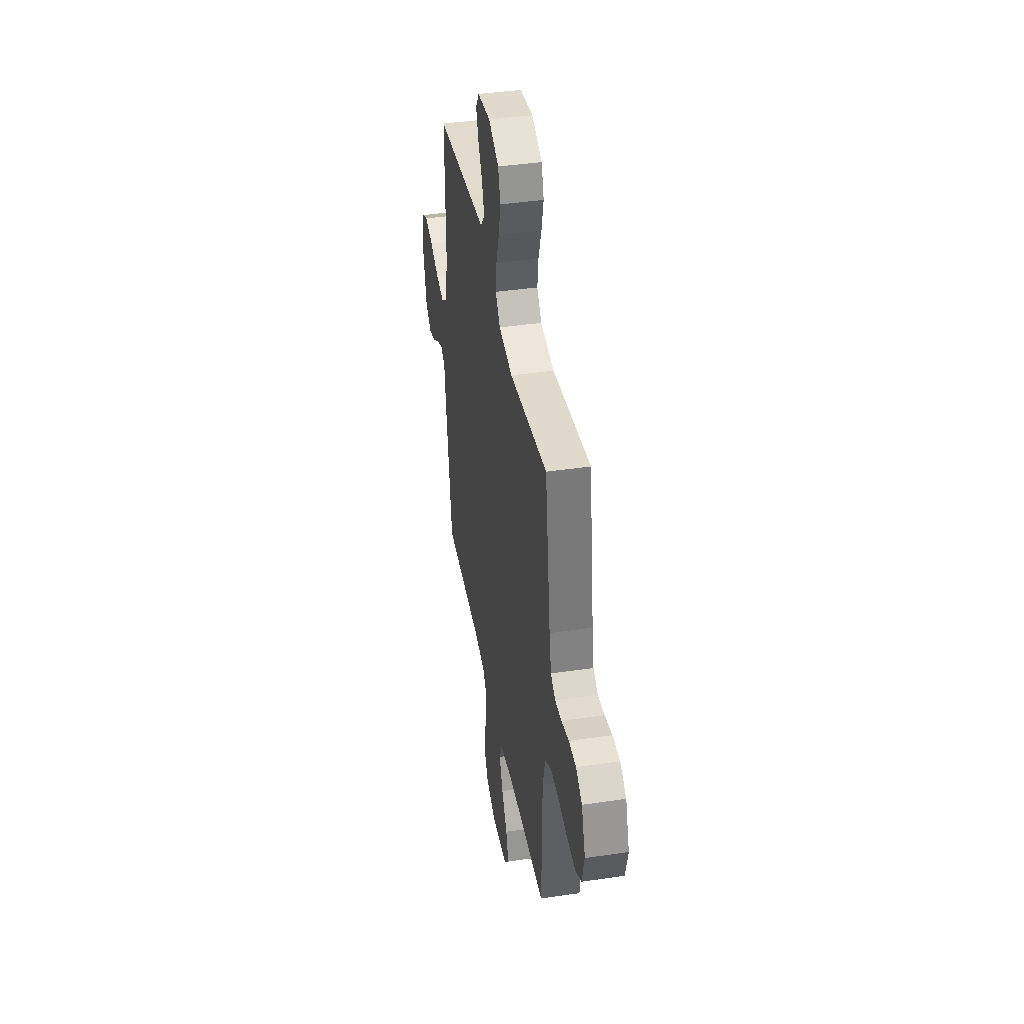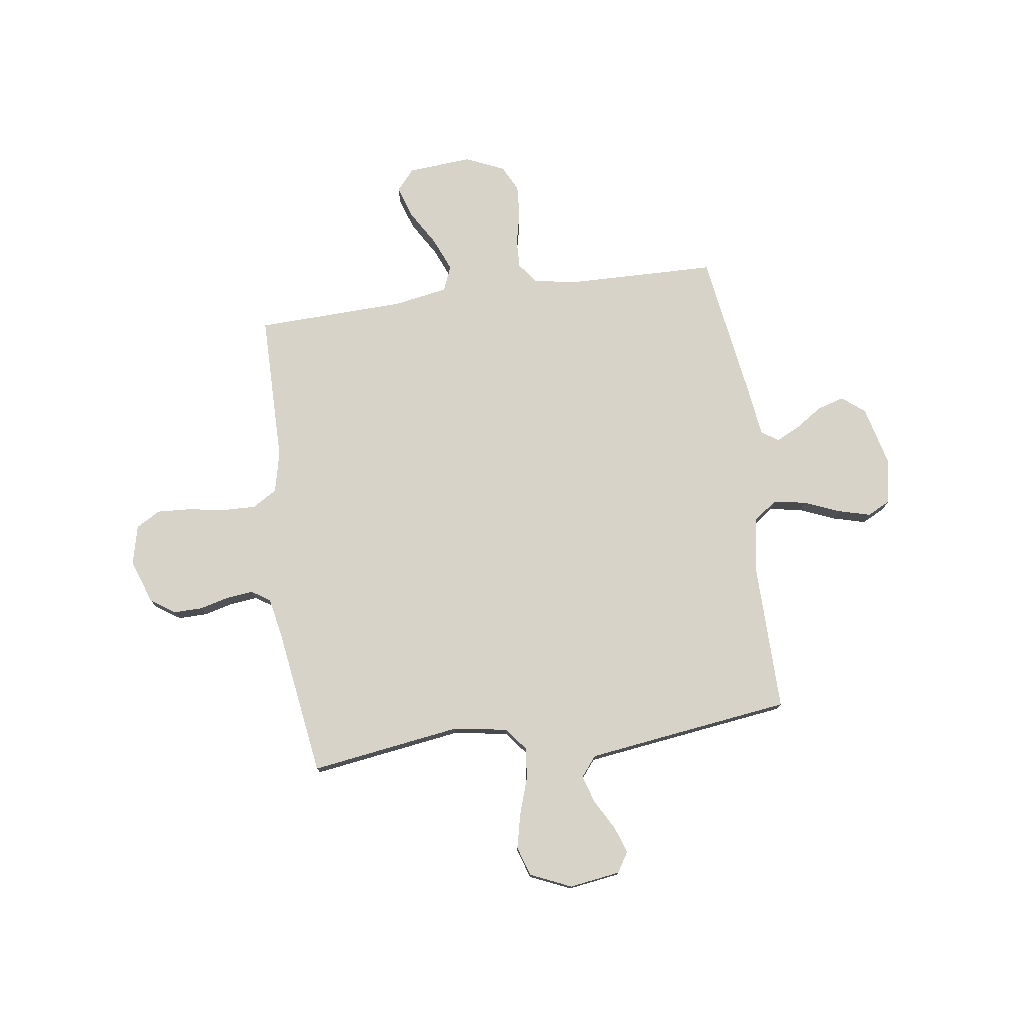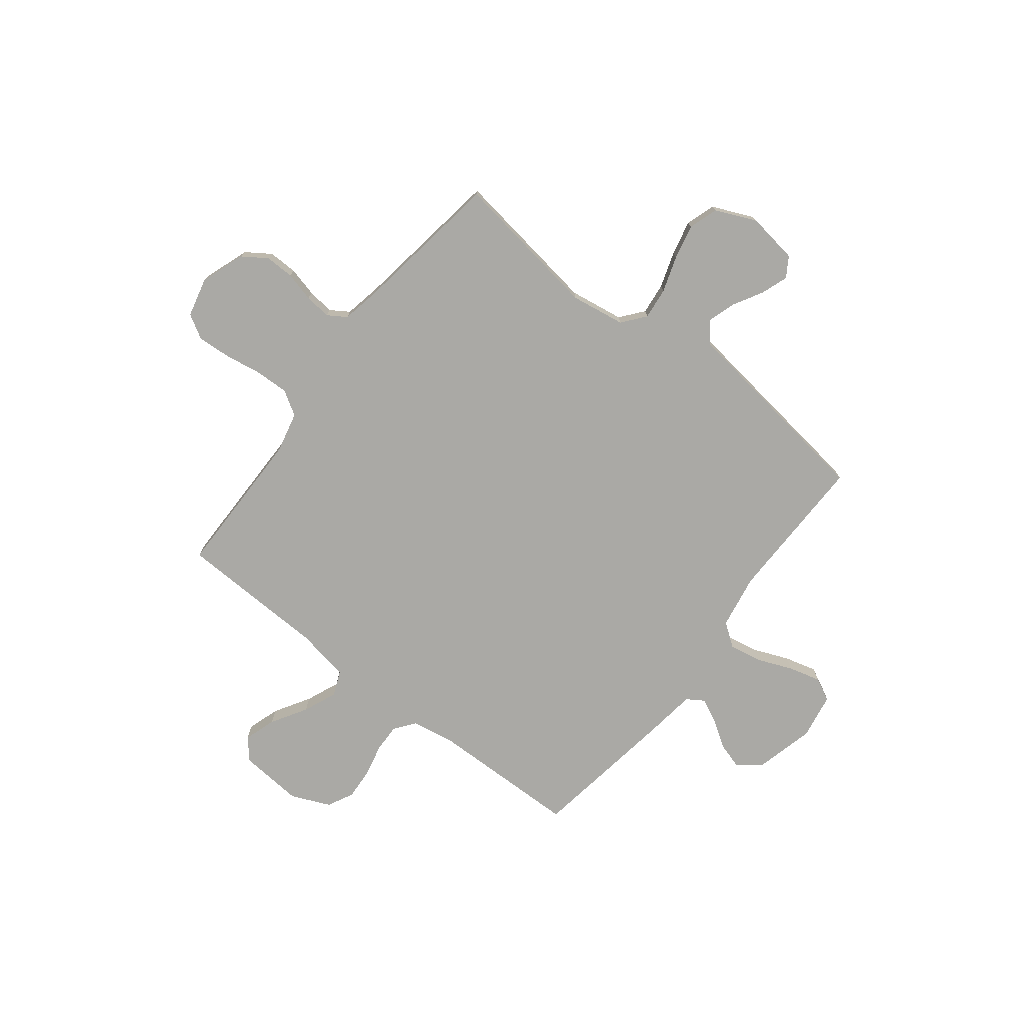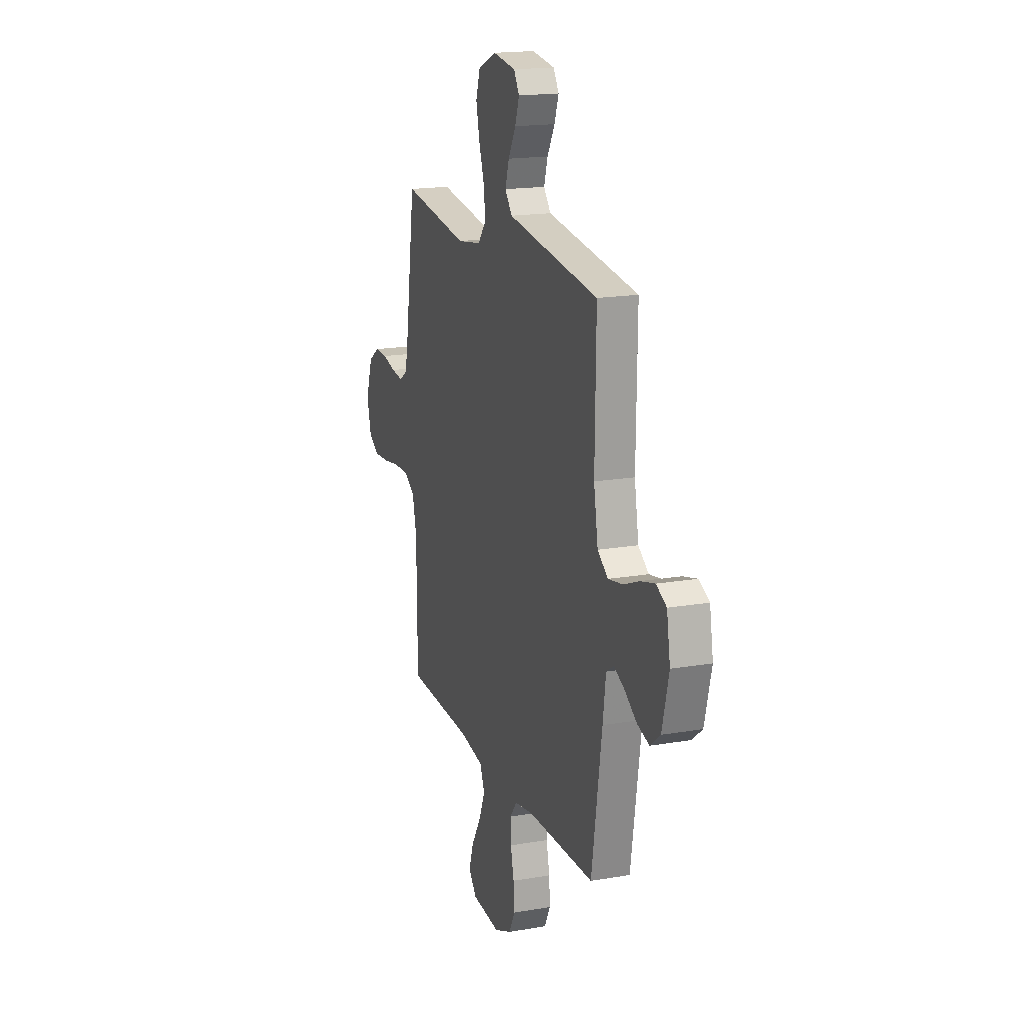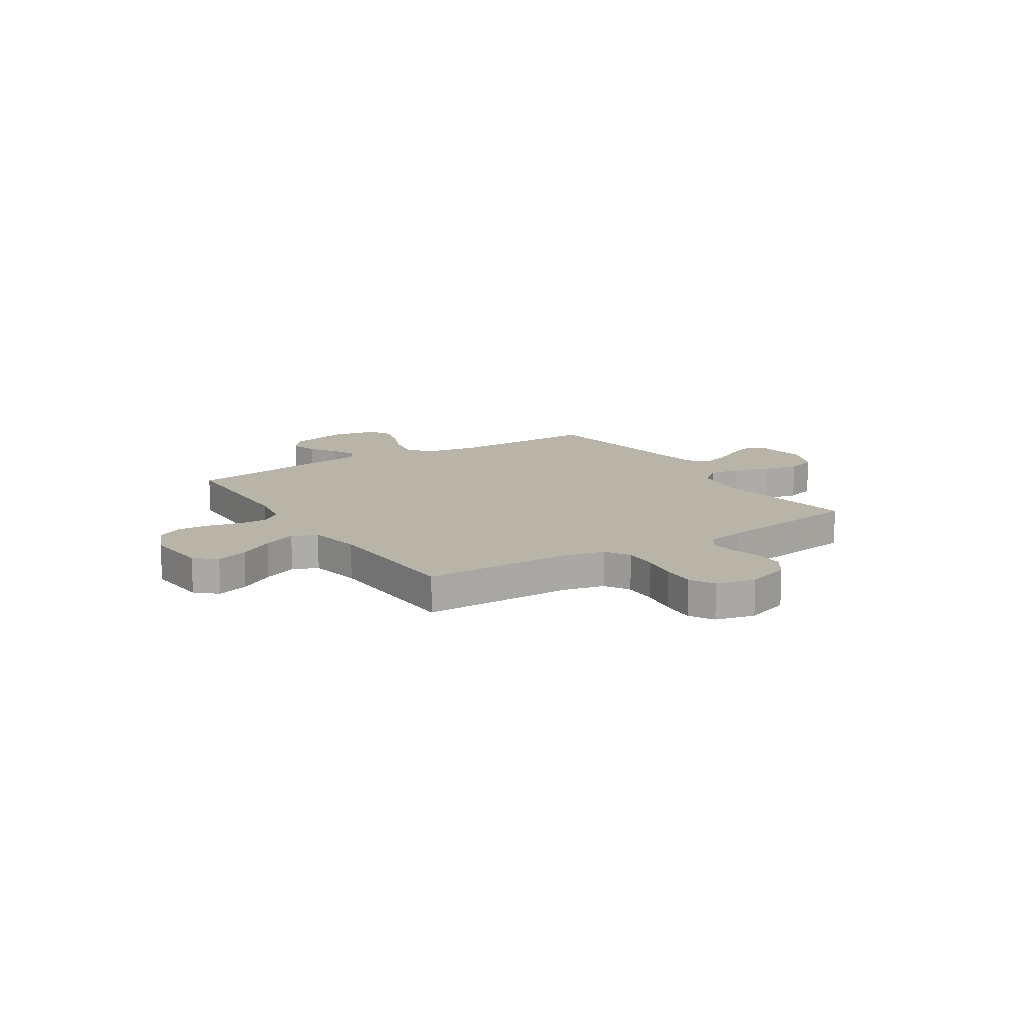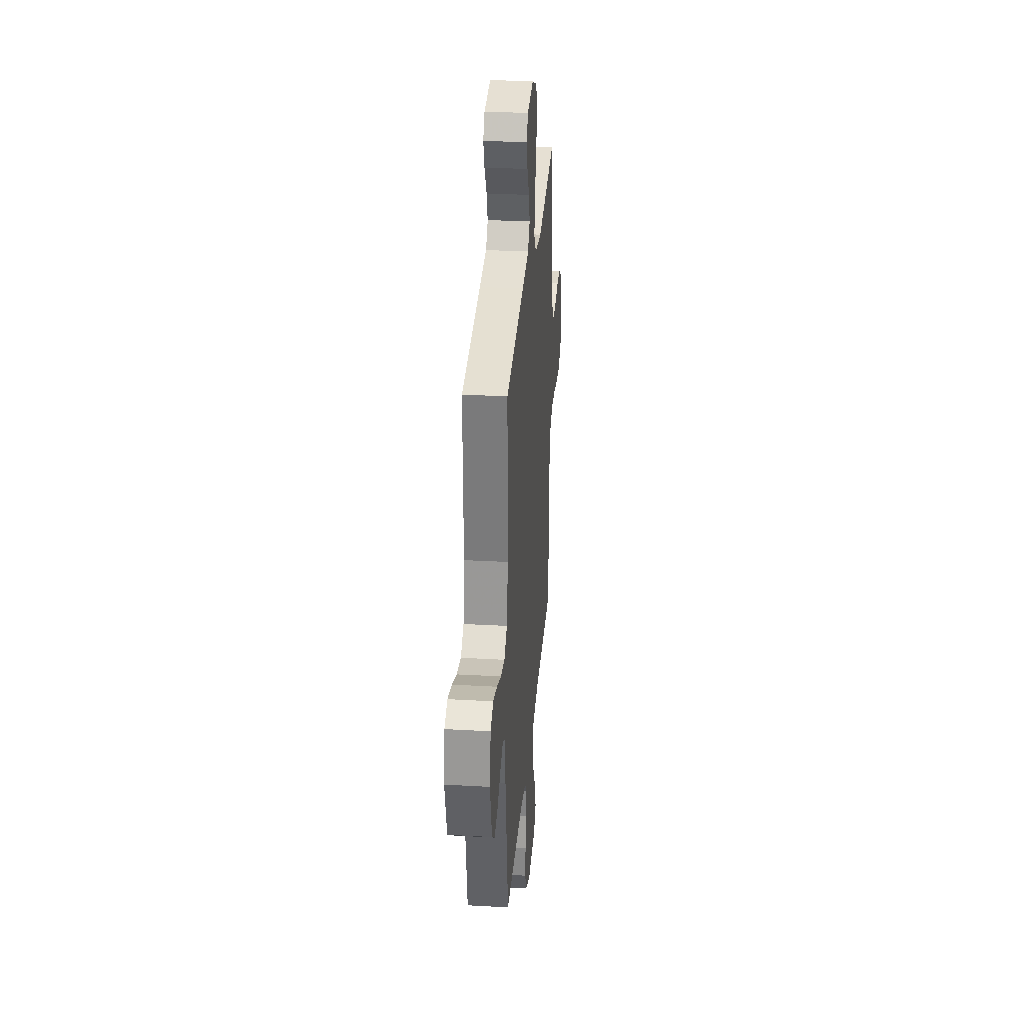
<metadata>
{"format":"obj","ext":"obj","renderer":"f3d","projection":"perspective","resolution":1024,"background":"white","views":[{"elev":41.1,"azim":-100.2,"up":"+Z"},{"elev":76.6,"azim":-7.9,"up":"+Y"},{"elev":-75.3,"azim":-37.9,"up":"+Y"},{"elev":17.6,"azim":71.1,"up":"+Z"},{"elev":13.3,"azim":-122.6,"up":"+Y"},{"elev":30.5,"azim":94.7,"up":"+Z"}]}
</metadata>
<code>
v 0.5 0.07 0.5
v 0.496 0.07 0.2
v 0.515 0.07 0.091
v 0.562 0.07 0.057
v 0.627 0.07 0.069
v 0.698 0.07 0.098
v 0.762 0.07 0.115
v 0.808 0.07 0.092
v 0.824 0.07 0
v 0.794 0.07 -0.119
v 0.749 0.07 -0.155
v 0.695 0.07 -0.139
v 0.641 0.07 -0.103
v 0.593 0.07 -0.08
v 0.559 0.07 -0.102
v 0.546 0.07 -0.2
v 0.5 0.07 -0.5
v 0.2 0.07 -0.506
v 0.114 0.07 -0.521
v 0.083 0.07 -0.562
v 0.085 0.07 -0.619
v 0.1 0.07 -0.684
v 0.104 0.07 -0.747
v 0.078 0.07 -0.799
v 0 0.07 -0.833
v -0.128 0.07 -0.823
v -0.164 0.07 -0.781
v -0.143 0.07 -0.717
v -0.1 0.07 -0.646
v -0.072 0.07 -0.579
v -0.093 0.07 -0.529
v -0.2 0.07 -0.51
v -0.5 0.07 -0.5
v -0.502 0.07 -0.2
v -0.521 0.07 -0.118
v -0.57 0.07 -0.088
v -0.638 0.07 -0.09
v -0.711 0.07 -0.102
v -0.779 0.07 -0.106
v -0.827 0.07 -0.078
v -0.846 0.07 0
v -0.815 0.07 0.089
v -0.766 0.07 0.122
v -0.708 0.07 0.121
v -0.649 0.07 0.106
v -0.596 0.07 0.1
v -0.559 0.07 0.124
v -0.544 0.07 0.2
v -0.5 0.07 0.5
v -0.2 0.07 0.456
v -0.091 0.07 0.473
v -0.054 0.07 0.519
v -0.061 0.07 0.582
v -0.085 0.07 0.654
v -0.101 0.07 0.724
v -0.082 0.07 0.783
v 0 0.07 0.819
v 0.102 0.07 0.804
v 0.127 0.07 0.764
v 0.108 0.07 0.71
v 0.074 0.07 0.65
v 0.057 0.07 0.595
v 0.089 0.07 0.555
v 0.2 0.07 0.54
v 0.5 0 0.5
v 0.496 0 0.2
v 0.515 0 0.091
v 0.562 0 0.057
v 0.627 0 0.069
v 0.698 0 0.098
v 0.762 0 0.115
v 0.808 0 0.092
v 0.824 0 0
v 0.794 0 -0.119
v 0.749 0 -0.155
v 0.695 0 -0.139
v 0.641 0 -0.103
v 0.593 0 -0.08
v 0.559 0 -0.102
v 0.546 0 -0.2
v 0.5 0 -0.5
v 0.2 0 -0.506
v 0.114 0 -0.521
v 0.083 0 -0.562
v 0.085 0 -0.619
v 0.1 0 -0.684
v 0.104 0 -0.747
v 0.078 0 -0.799
v 0 0 -0.833
v -0.128 0 -0.823
v -0.164 0 -0.781
v -0.143 0 -0.717
v -0.1 0 -0.646
v -0.072 0 -0.579
v -0.093 0 -0.529
v -0.2 0 -0.51
v -0.5 0 -0.5
v -0.502 0 -0.2
v -0.521 0 -0.118
v -0.57 0 -0.088
v -0.638 0 -0.09
v -0.711 0 -0.102
v -0.779 0 -0.106
v -0.827 0 -0.078
v -0.846 0 0
v -0.815 0 0.089
v -0.766 0 0.122
v -0.708 0 0.121
v -0.649 0 0.106
v -0.596 0 0.1
v -0.559 0 0.124
v -0.544 0 0.2
v -0.5 0 0.5
v -0.2 0 0.456
v -0.091 0 0.473
v -0.054 0 0.519
v -0.061 0 0.582
v -0.085 0 0.654
v -0.101 0 0.724
v -0.082 0 0.783
v 0 0 0.819
v 0.102 0 0.804
v 0.127 0 0.764
v 0.108 0 0.71
v 0.074 0 0.65
v 0.057 0 0.595
v 0.089 0 0.555
v 0.2 0 0.54
f 59 60 61
f 58 59 61
f 57 58 61
f 56 57 61
f 55 56 61
f 54 55 61
f 53 54 61
f 52 53 61 62
f 51 52 62 63
f 48 49 50
f 47 48 50 51
f 43 44 45
f 42 43 45
f 41 42 45
f 40 41 45
f 39 40 45
f 38 39 45
f 37 38 45
f 36 37 45 46
f 35 36 46 47
f 32 33 34
f 51 63 64
f 47 51 64
f 35 47 64
f 34 35 64
f 32 34 64
f 31 32 64
f 27 28 29
f 26 27 29
f 25 26 29
f 24 25 29
f 23 24 29
f 22 23 29
f 21 22 29
f 15 16 17 18
f 15 18 19
f 11 12 13
f 10 11 13
f 9 10 13
f 8 9 13
f 7 8 13
f 6 7 13
f 5 6 13
f 4 5 13 14
f 3 4 14 15
f 64 1 2
f 31 64 2
f 30 31 2
f 20 21 29 30
f 30 2 3
f 20 30 3
f 19 20 3
f 3 15 19
f 125 124 123
f 125 123 122
f 125 122 121
f 125 121 120
f 125 120 119
f 125 119 118
f 125 118 117
f 126 125 117 116
f 127 126 116 115
f 114 113 112
f 115 114 112 111
f 109 108 107
f 109 107 106
f 109 106 105
f 109 105 104
f 109 104 103
f 109 103 102
f 109 102 101
f 110 109 101 100
f 111 110 100 99
f 98 97 96
f 128 127 115
f 128 115 111
f 128 111 99
f 128 99 98
f 128 98 96
f 128 96 95
f 93 92 91
f 93 91 90
f 93 90 89
f 93 89 88
f 93 88 87
f 93 87 86
f 93 86 85
f 82 81 80 79
f 83 82 79
f 77 76 75
f 77 75 74
f 77 74 73
f 77 73 72
f 77 72 71
f 77 71 70
f 77 70 69
f 78 77 69 68
f 79 78 68 67
f 66 65 128
f 66 128 95
f 66 95 94
f 94 93 85 84
f 67 66 94
f 67 94 84
f 67 84 83
f 83 79 67
f 1 65 66 2
f 2 66 67 3
f 3 67 68 4
f 4 68 69 5
f 5 69 70 6
f 6 70 71 7
f 7 71 72 8
f 8 72 73 9
f 9 73 74 10
f 10 74 75 11
f 11 75 76 12
f 12 76 77 13
f 13 77 78 14
f 14 78 79 15
f 15 79 80 16
f 16 80 81 17
f 17 81 82 18
f 18 82 83 19
f 19 83 84 20
f 20 84 85 21
f 21 85 86 22
f 22 86 87 23
f 23 87 88 24
f 24 88 89 25
f 25 89 90 26
f 26 90 91 27
f 27 91 92 28
f 28 92 93 29
f 29 93 94 30
f 30 94 95 31
f 31 95 96 32
f 32 96 97 33
f 33 97 98 34
f 34 98 99 35
f 35 99 100 36
f 36 100 101 37
f 37 101 102 38
f 38 102 103 39
f 39 103 104 40
f 40 104 105 41
f 41 105 106 42
f 42 106 107 43
f 43 107 108 44
f 44 108 109 45
f 45 109 110 46
f 46 110 111 47
f 47 111 112 48
f 48 112 113 49
f 49 113 114 50
f 50 114 115 51
f 51 115 116 52
f 52 116 117 53
f 53 117 118 54
f 54 118 119 55
f 55 119 120 56
f 56 120 121 57
f 57 121 122 58
f 58 122 123 59
f 59 123 124 60
f 60 124 125 61
f 61 125 126 62
f 62 126 127 63
f 63 127 128 64
f 64 128 65 1

</code>
